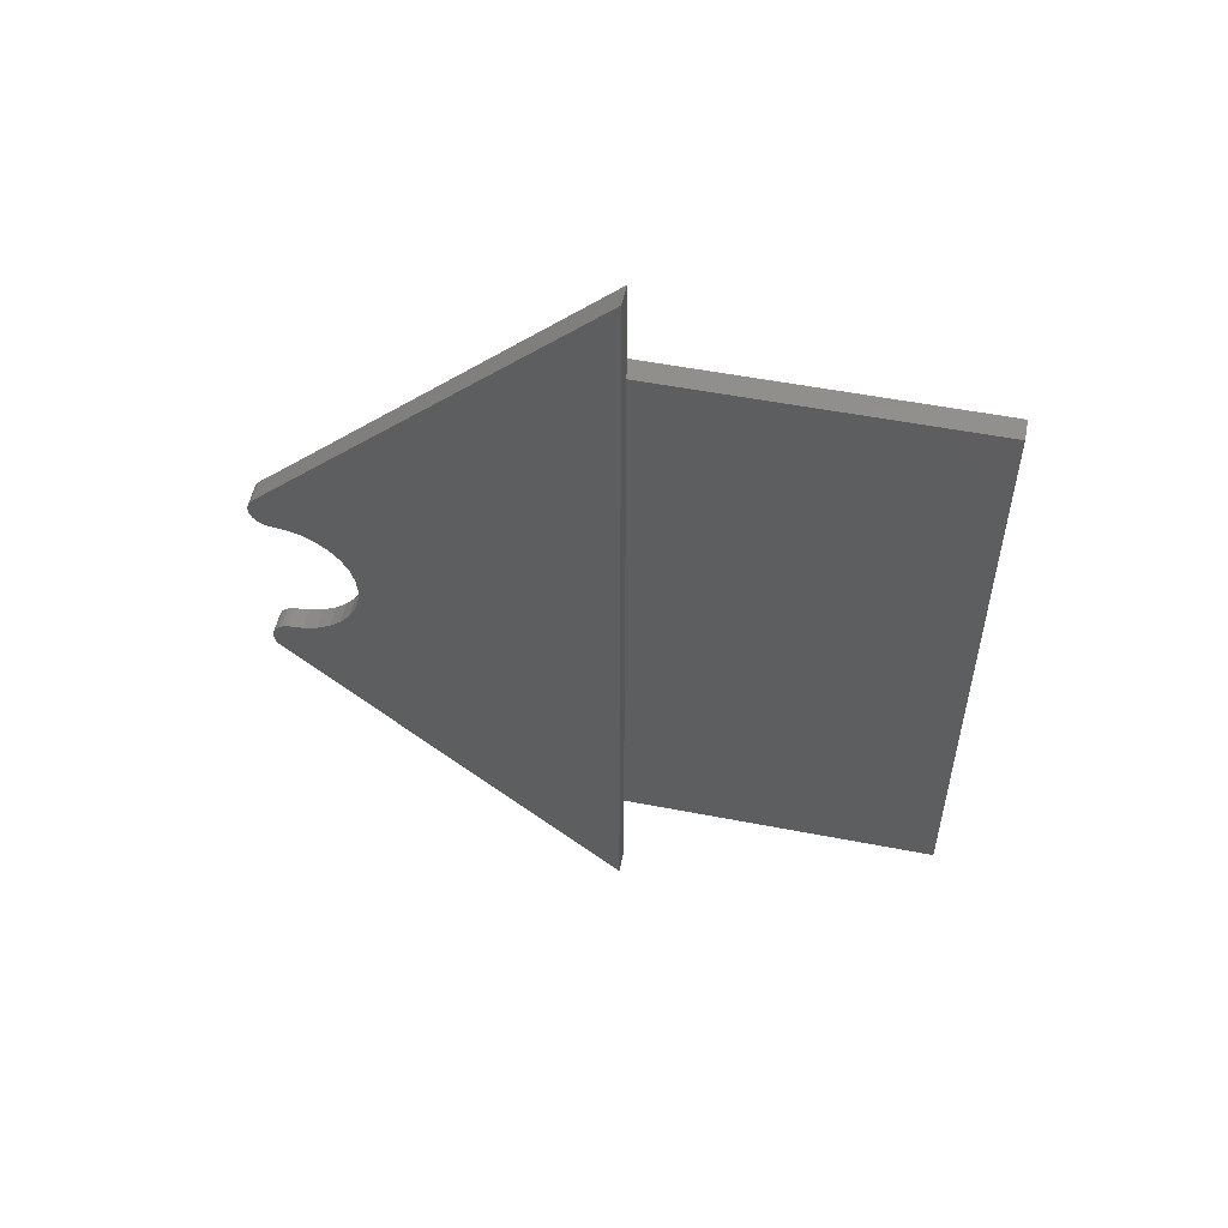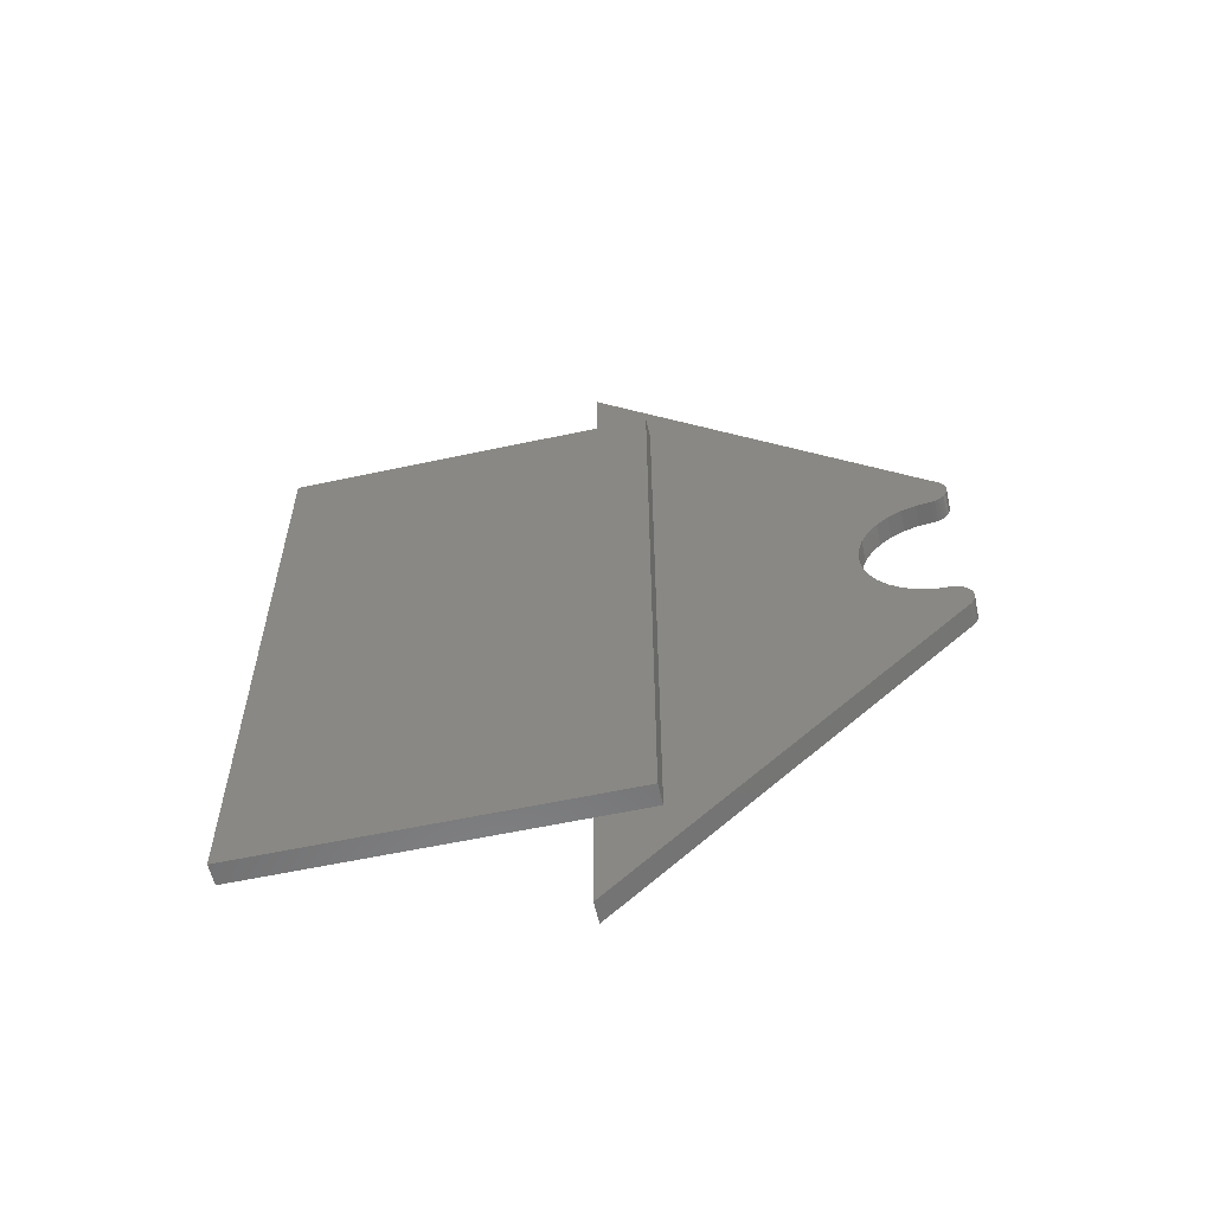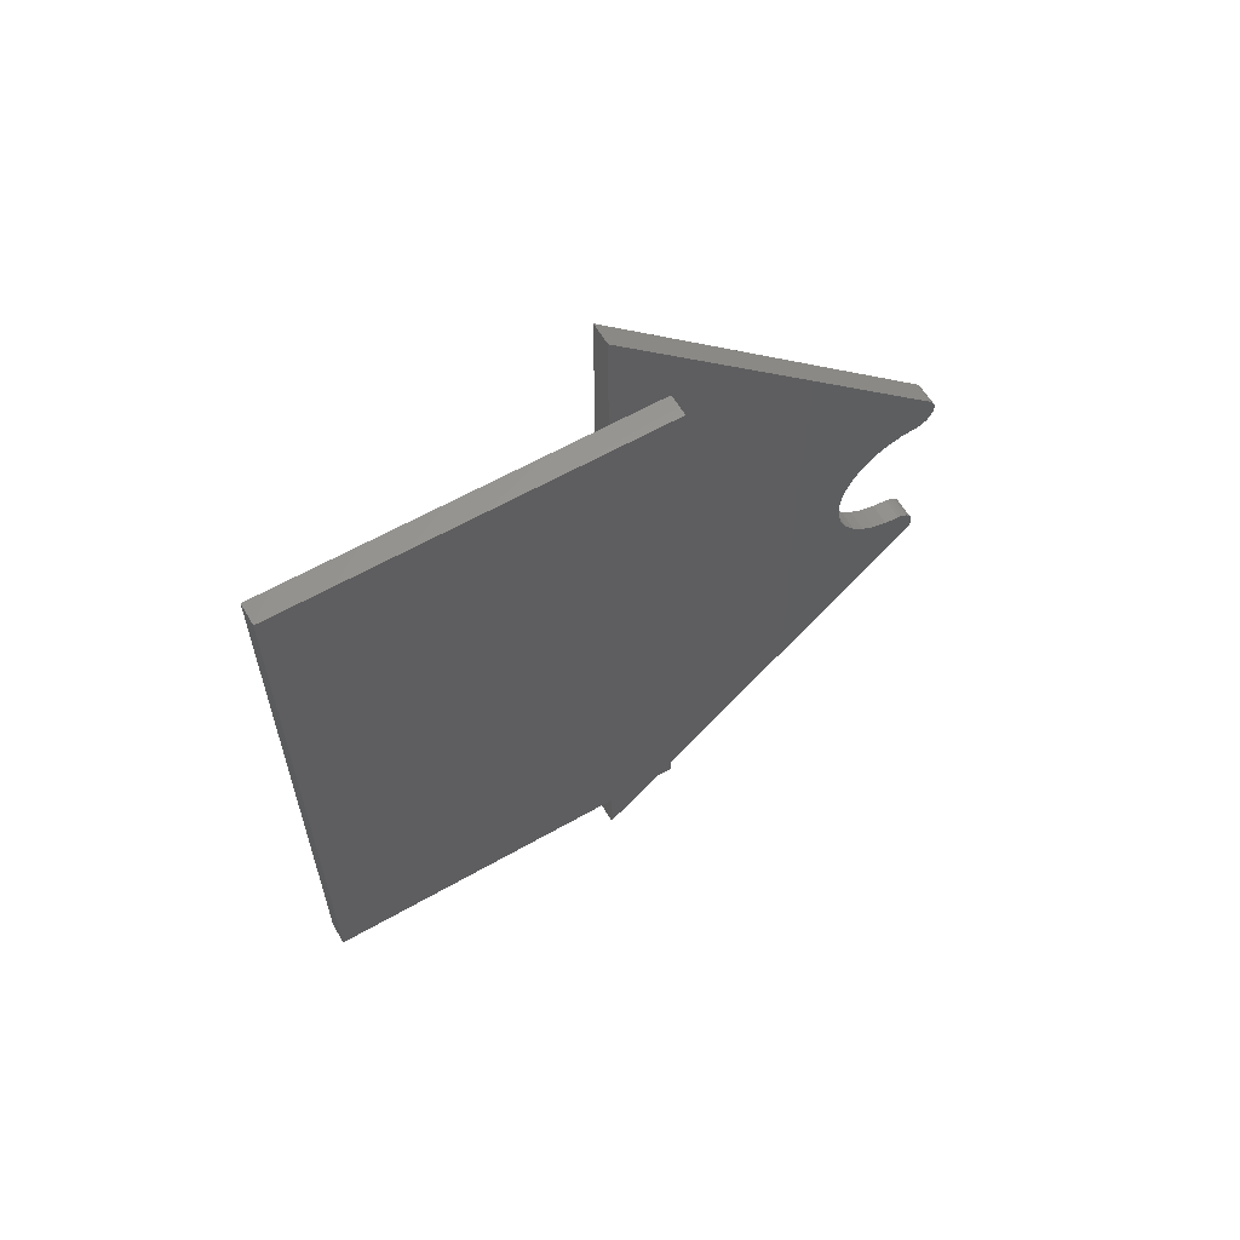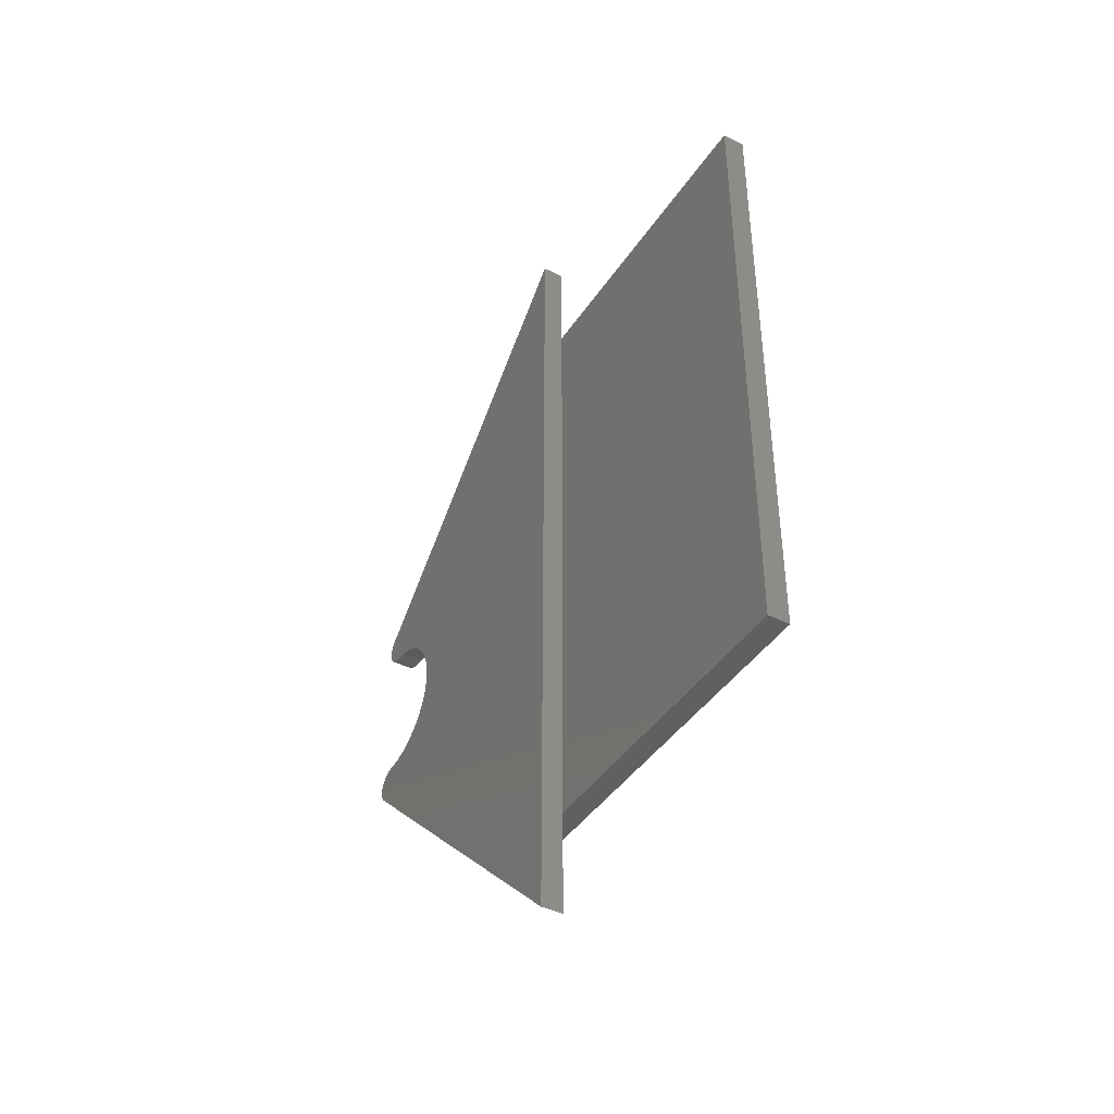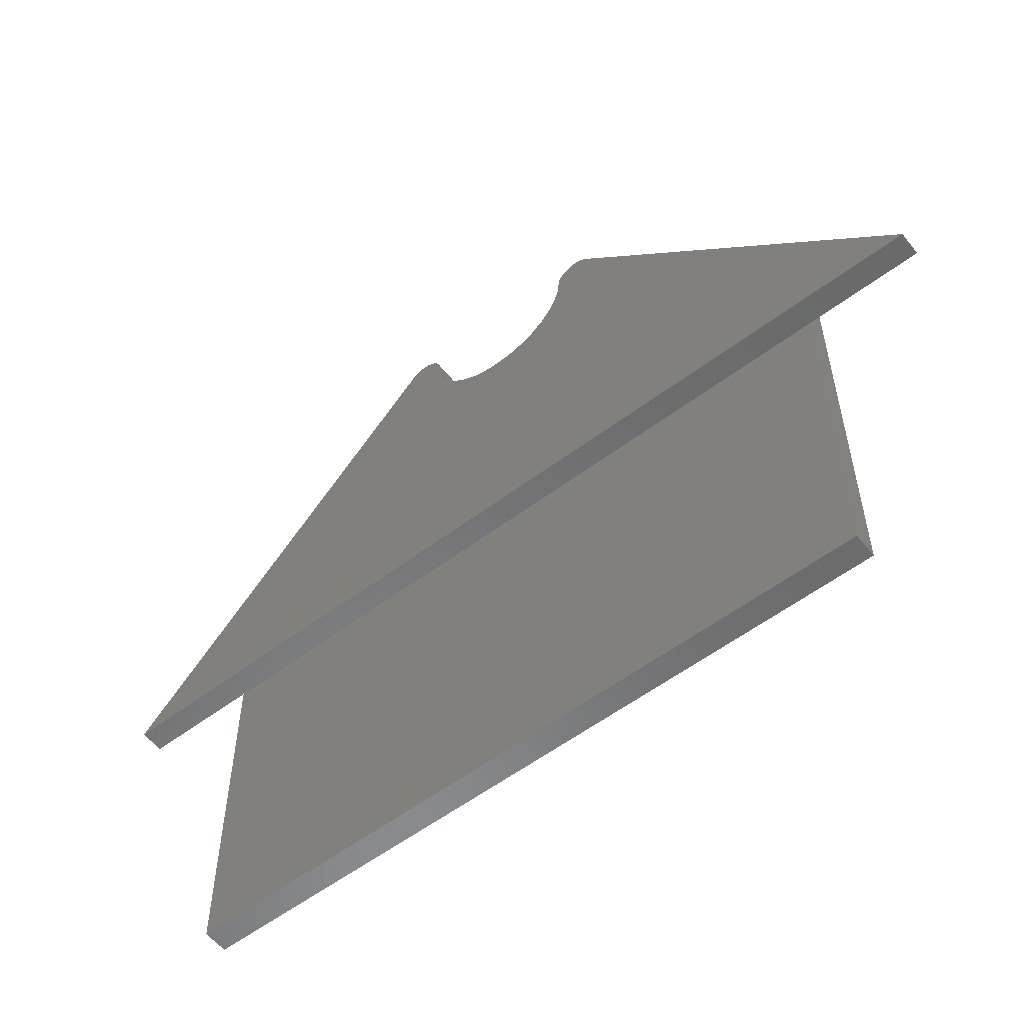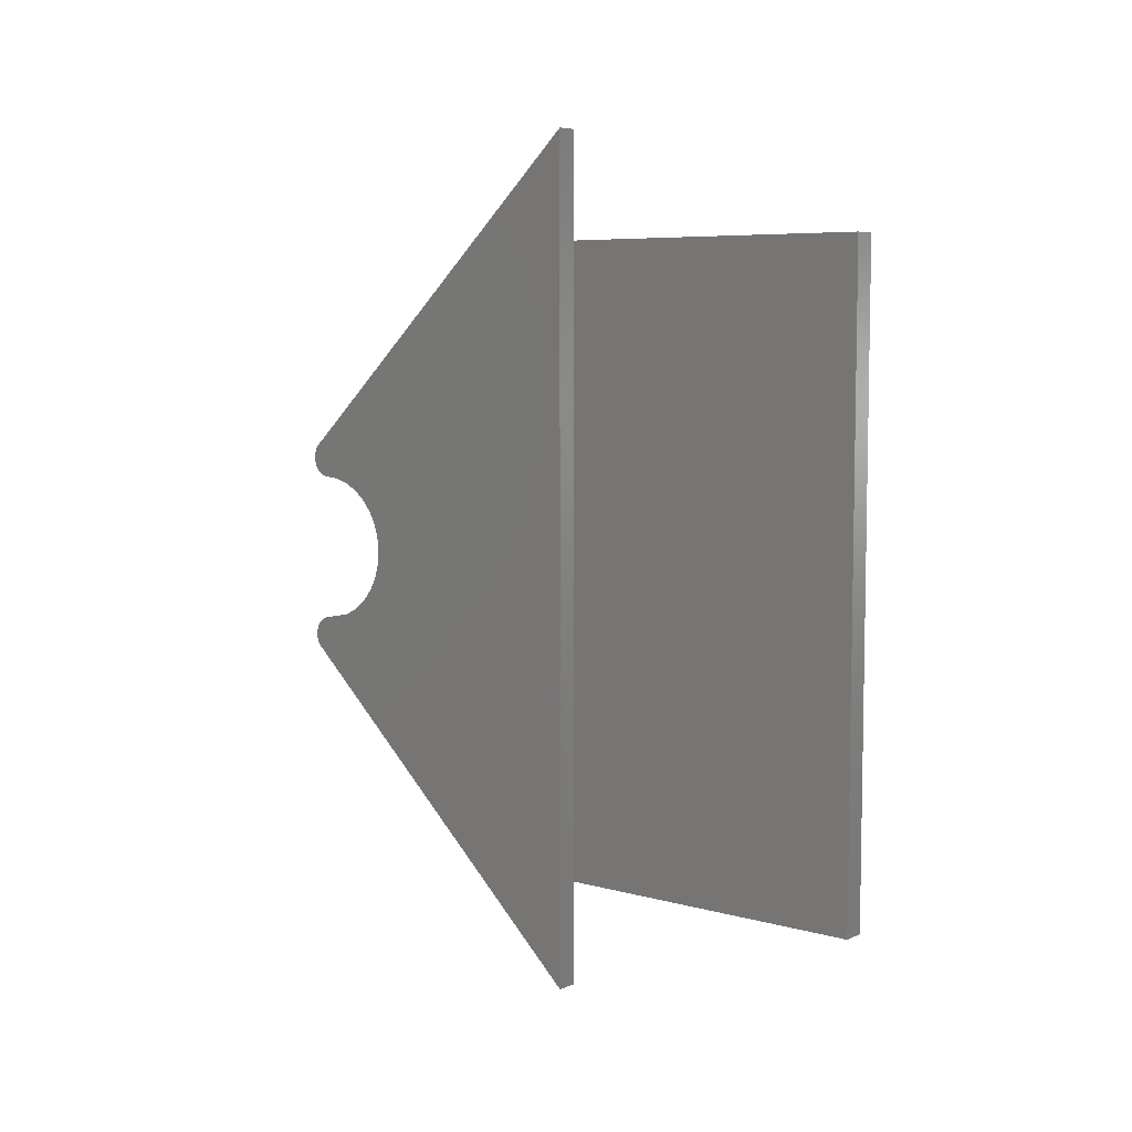
<metadata>
{"format":"stl","ext":"stl","renderer":"f3d","projection":"perspective","resolution":1024,"background":"white","views":[{"elev":53.5,"azim":101.7,"up":"+Y"},{"elev":-58.2,"azim":-77.4,"up":"+Y"},{"elev":60.5,"azim":-120.3,"up":"+Y"},{"elev":-42.2,"azim":149.1,"up":"+Y"},{"elev":-56.5,"azim":128.2,"up":"+Z"},{"elev":6.6,"azim":128.9,"up":"+Y"}]}
</metadata>
<code>
# stl→obj: 100 verts, 196 faces
v 0 -0.5625 -0.5625
v 7.648e-33 0.5625 -0.5625
v -6.245e-17 -0.5625 -2.22e-16
v -6.245e-17 0.5625 -3.331e-16
v -7.363e-17 0.5625 0.1007
v 0 0.75 -9.185e-17
v 8.674e-19 0.2058 0.5753
v 0 0.1385 0.581
v 0 0.1423 0.5864
v 0 0.1953 0.5868
v 0 0.1904 0.5914
v 0 0.1588 0.5973
v 0 0.1654 0.5986
v 0 0.172 0.5986
v 0 0.1786 0.5974
v 0 0.1527 0.5947
v 0 0.1848 0.595
v 0 0.1471 0.5911
v 0 -0.1825 0.596
v 0 -0.1764 0.598
v 0 -0.17 0.5987
v 0 -0.1636 0.5983
v 0 -0.1574 0.5968
v 0 -0.1515 0.5941
v 0 -0.1881 0.593
v 0 -0.1463 0.5904
v 0 -0.1932 0.589
v 0 -0.1418 0.5859
v 0 -0.75 0
v 0 -0.1342 0.5684
v 0 -0.1316 0.5422
v 0 -0.124 0.5171
v 0 -0.1116 0.4939
v 0 -0.0949 0.4735
v 0 -0.07456 0.4568
v 0 -0.05136 0.4444
v 0 -0.02618 0.4368
v 0 1.934e-18 0.4342
v -7.363e-17 -0.5625 0.1007
v 0 0.1342 0.5684
v 0 0.1357 0.5749
v 0 0.02618 0.4368
v 0 0.05136 0.4444
v 0 0.07456 0.4568
v 0 0.0949 0.4735
v 0 0.1116 0.4939
v 0 0.124 0.5171
v 0 0.1316 0.5422
v 0 -0.1974 0.5842
v 0 -0.1382 0.5805
v 0 -0.1357 0.5747
v 0.03906 -0.75 0
v 0.03906 0.75 -9.185e-17
v -0.03906 -0.5625 0.1007
v -0.03906 -0.5625 -0.5625
v -0.03906 0.5625 0.1007
v -0.03906 0.5625 -0.5625
v 0.03906 0.2058 0.5753
v 0.03906 0.1342 0.5684
v 0.03906 0.1357 0.5749
v 0.03906 0.1385 0.581
v 0.03906 0.1423 0.5864
v 0.03906 0.1471 0.5911
v 0.03906 0.1527 0.5947
v 0.03906 0.1588 0.5973
v 0.03906 0.1654 0.5986
v 0.03906 0.172 0.5986
v 0.03906 0.1786 0.5974
v 0.03906 0.1848 0.595
v 0.03906 0.1904 0.5914
v 0.03906 0.1953 0.5868
v 0.03906 -0.17 0.5987
v 0.03906 -0.1764 0.598
v 0.03906 -0.1825 0.596
v 0.03906 -0.1636 0.5983
v 0.03906 -0.1574 0.5968
v 0.03906 -0.1515 0.5941
v 0.03906 -0.1881 0.593
v 0.03906 -0.1463 0.5904
v 0.03906 -0.1932 0.589
v 0.03906 -0.1418 0.5859
v 0.03906 0.1316 0.5422
v 0.03906 0.124 0.5171
v 0.03906 0.1116 0.4939
v 0.03906 0.0949 0.4735
v 0.03906 0.07456 0.4568
v 0.03906 0.05136 0.4444
v 0.03906 0.02618 0.4368
v 0.03906 1.934e-18 0.4342
v 0.03906 -0.02618 0.4368
v 0.03906 -0.05136 0.4444
v 0.03906 -0.07456 0.4568
v 0.03906 -0.0949 0.4735
v 0.03906 -0.1116 0.4939
v 0.03906 -0.124 0.5171
v 0.03906 -0.1316 0.5422
v 0.03906 -0.1342 0.5684
v 0.03906 -0.1974 0.5842
v 0.03906 -0.1357 0.5747
v 0.03906 -0.1382 0.5805
f 1 2 3
f 3 2 4
f 4 5 6
f 5 7 6
f 8 9 10
f 9 11 10
f 12 13 14
f 15 12 14
f 16 12 15
f 17 16 15
f 18 16 17
f 11 18 17
f 9 18 11
f 19 20 21
f 19 21 22
f 23 19 22
f 19 23 24
f 24 25 19
f 25 24 26
f 26 27 25
f 27 26 28
f 29 30 31
f 29 31 32
f 29 32 33
f 29 33 34
f 29 34 35
f 29 35 36
f 29 36 37
f 29 37 38
f 29 38 39
f 29 39 3
f 7 5 40
f 7 40 41
f 7 41 8
f 7 8 10
f 5 39 38
f 5 38 42
f 5 42 43
f 5 43 44
f 5 44 45
f 5 45 46
f 5 46 47
f 5 47 48
f 5 48 40
f 49 27 28
f 49 28 50
f 49 50 51
f 49 51 30
f 49 30 29
f 52 29 3
f 52 3 53
f 53 3 4
f 53 4 6
f 39 54 3
f 3 54 55
f 3 55 1
f 56 54 5
f 5 54 39
f 5 4 56
f 56 4 2
f 56 2 57
f 55 54 57
f 57 54 56
f 55 57 1
f 1 57 2
f 53 6 58
f 58 6 7
f 40 59 41
f 41 59 60
f 41 60 8
f 8 60 61
f 8 61 9
f 9 61 62
f 9 62 18
f 18 62 63
f 18 63 16
f 16 63 64
f 16 64 12
f 12 64 65
f 12 65 13
f 13 65 66
f 13 66 14
f 14 66 67
f 14 67 15
f 15 67 68
f 15 68 17
f 17 68 69
f 17 69 11
f 11 69 70
f 11 70 10
f 10 70 71
f 71 62 61
f 71 70 62
f 67 66 65
f 67 65 68
f 68 65 64
f 68 64 69
f 69 64 63
f 69 63 70
f 70 63 62
f 72 73 74
f 75 72 74
f 75 74 76
f 77 76 74
f 74 78 77
f 79 77 78
f 78 80 79
f 81 79 80
f 58 71 61
f 58 61 60
f 58 60 59
f 58 59 53
f 53 59 82
f 53 82 83
f 53 83 84
f 53 84 85
f 53 85 86
f 53 86 87
f 53 87 88
f 53 88 89
f 53 89 52
f 52 89 90
f 52 90 91
f 52 91 92
f 52 92 93
f 52 93 94
f 52 94 95
f 52 95 96
f 52 96 97
f 98 52 97
f 98 97 99
f 98 99 100
f 98 100 81
f 98 81 80
f 7 10 58
f 58 10 71
f 98 49 52
f 52 49 29
f 49 98 27
f 27 98 80
f 27 80 25
f 25 80 78
f 25 78 19
f 19 78 74
f 19 74 20
f 20 74 73
f 20 73 21
f 21 73 72
f 21 72 22
f 22 72 75
f 22 75 23
f 23 75 76
f 23 76 24
f 24 76 77
f 24 77 26
f 26 77 79
f 26 79 28
f 28 79 81
f 28 81 50
f 50 81 100
f 50 100 51
f 51 100 99
f 51 99 30
f 30 99 97
f 38 88 42
f 42 88 87
f 42 87 43
f 43 87 86
f 43 86 44
f 44 86 85
f 44 85 45
f 45 85 84
f 45 84 46
f 46 84 83
f 46 83 47
f 47 83 82
f 47 82 48
f 48 82 59
f 48 59 40
f 88 38 89
f 89 38 37
f 89 37 90
f 90 37 36
f 90 36 91
f 91 36 35
f 91 35 92
f 92 35 34
f 92 34 93
f 93 34 33
f 93 33 94
f 94 33 32
f 94 32 95
f 95 32 31
f 95 31 96
f 96 31 30
f 96 30 97

</code>
